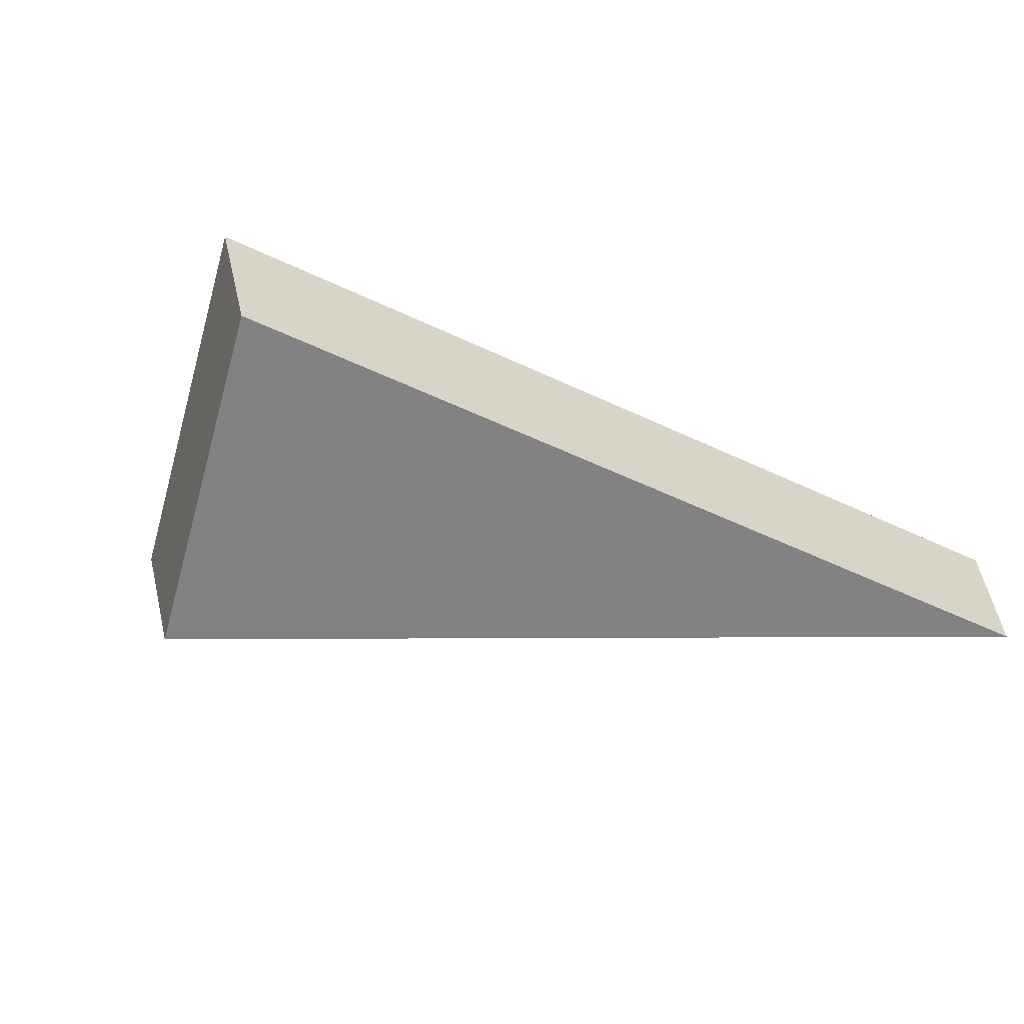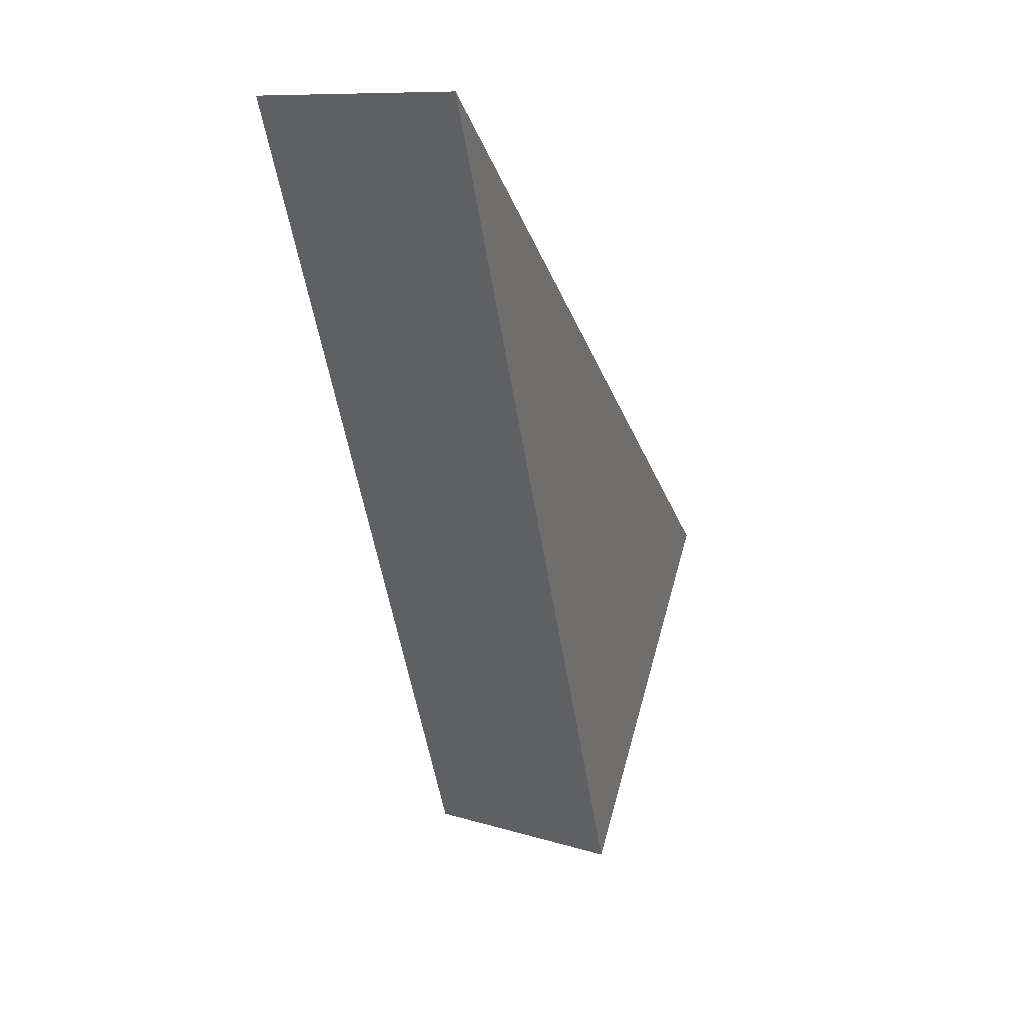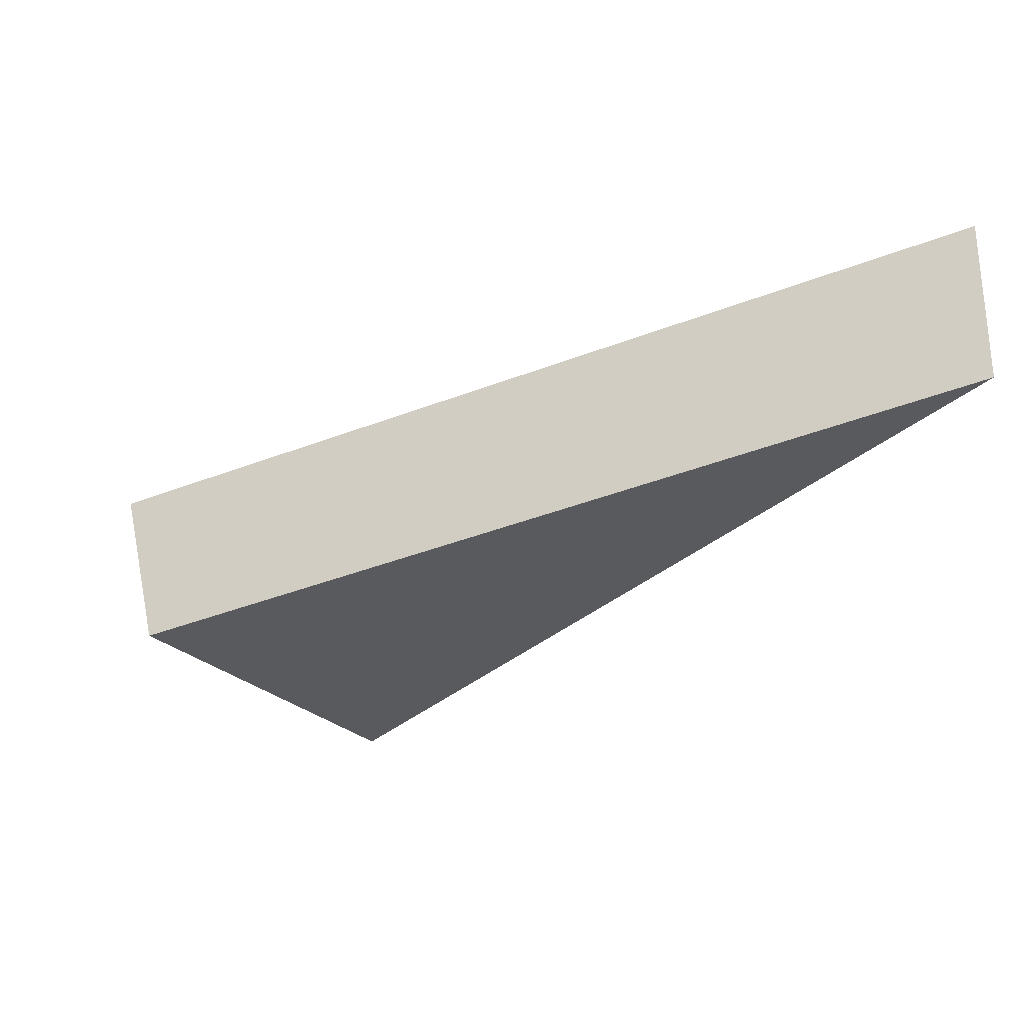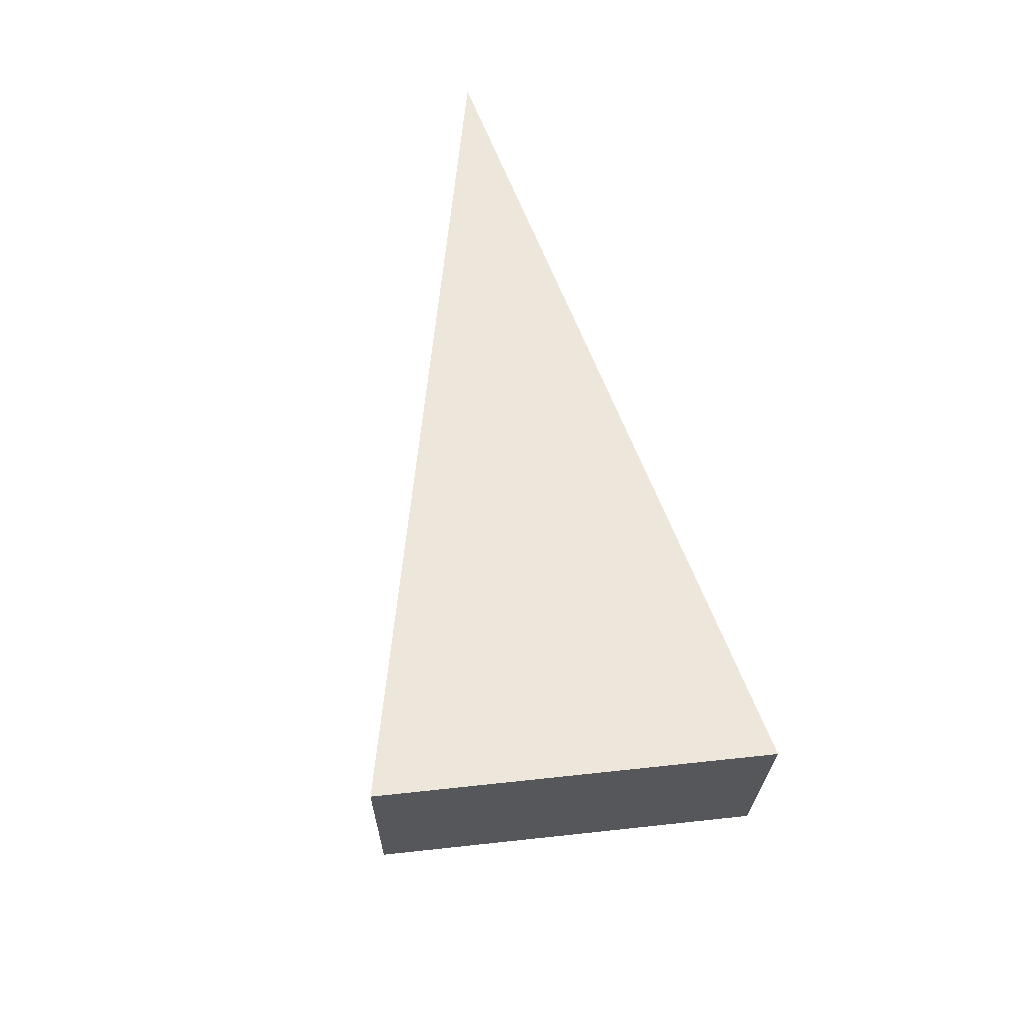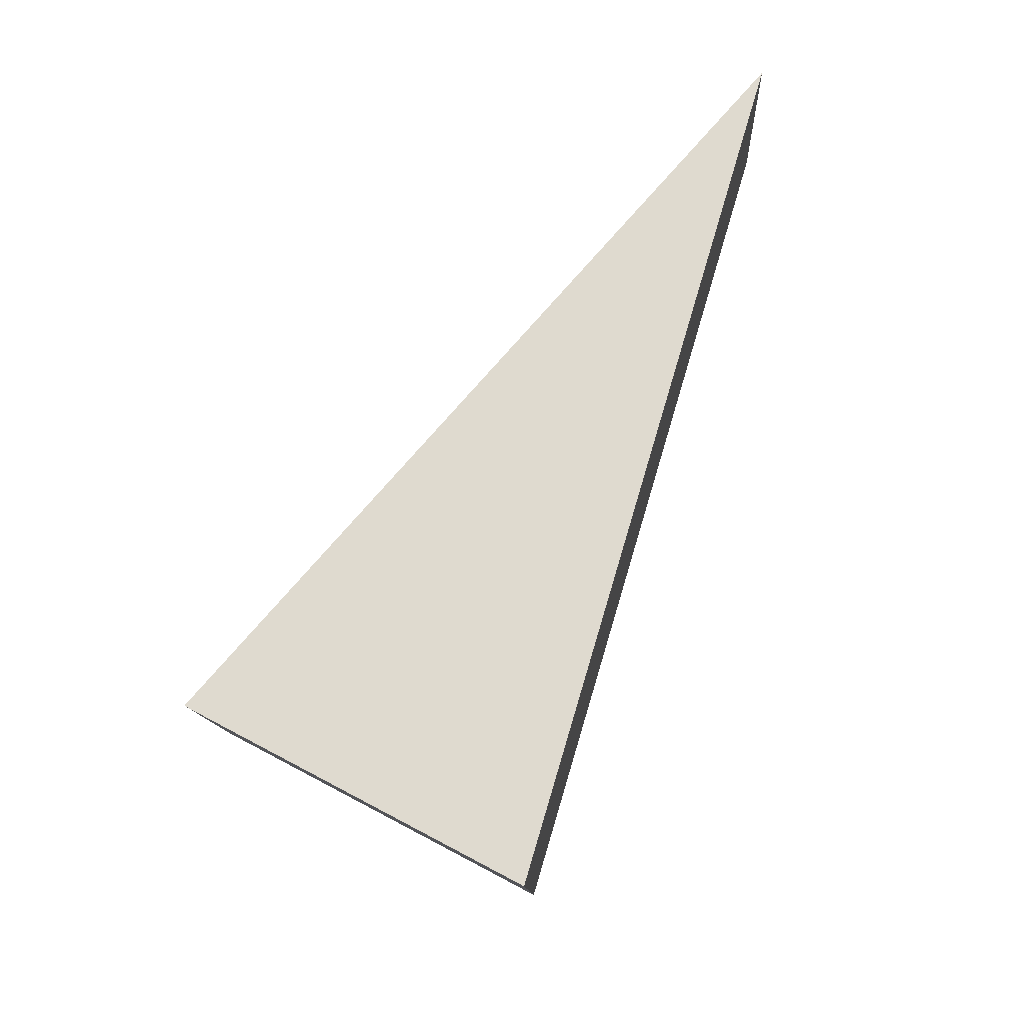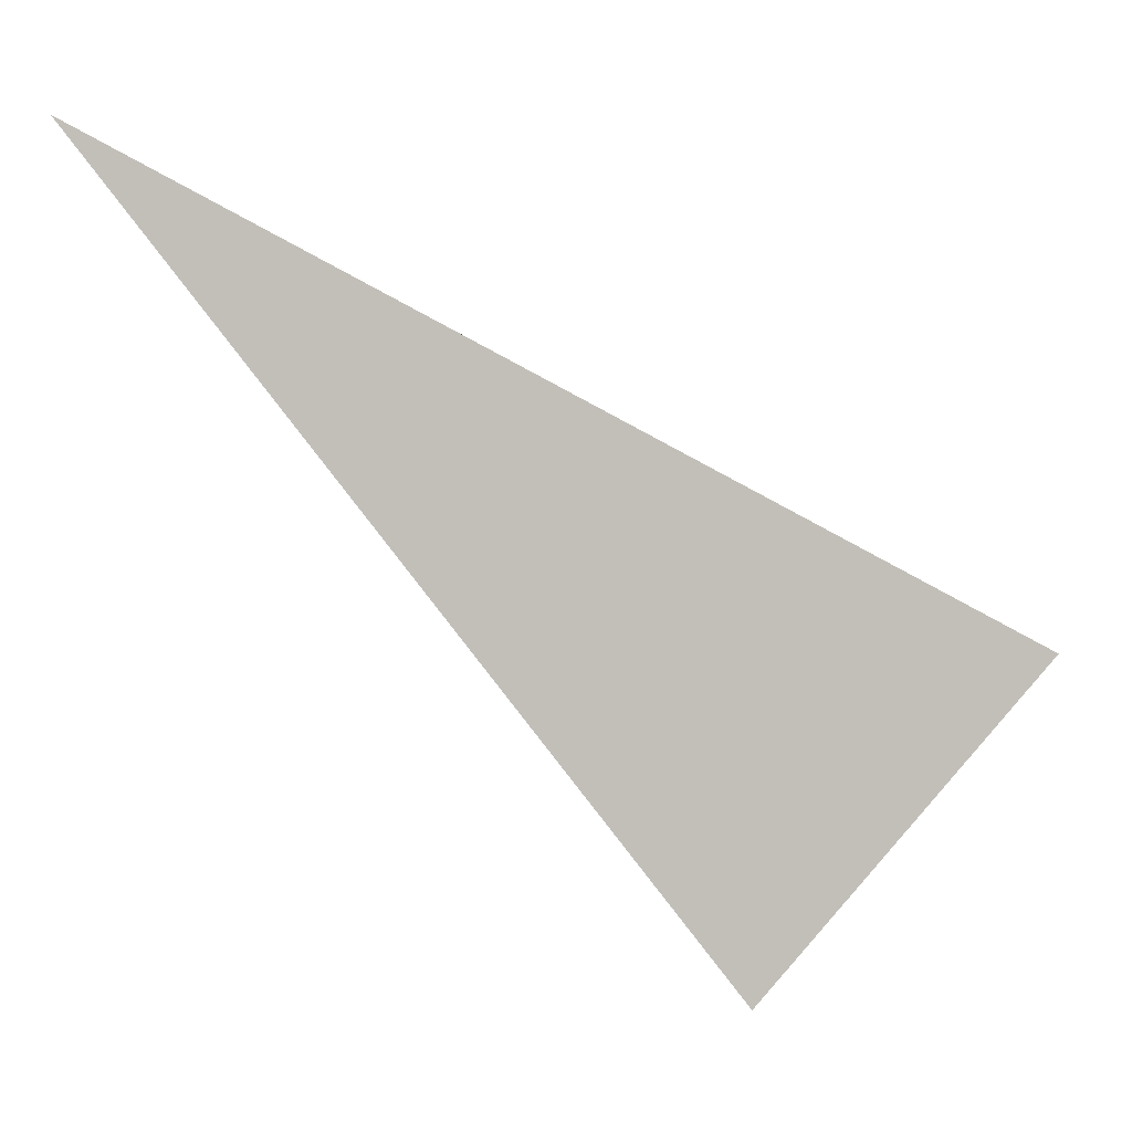
<metadata>
{"format":"obj","ext":"obj","renderer":"f3d","projection":"perspective","resolution":1024,"background":"white","views":[{"elev":-62.1,"azim":-56.1,"up":"+Y"},{"elev":7.5,"azim":113.7,"up":"+Z"},{"elev":-27.6,"azim":-5.1,"up":"+Y"},{"elev":48.7,"azim":-137.5,"up":"+Y"},{"elev":63.8,"azim":-101.8,"up":"+Y"},{"elev":-1.4,"azim":-172.8,"up":"+Z"}]}
</metadata>
<code>
v 2.114 0.1411 2.695
v 2.117 0.1411 2.691
v 2.123 0.1422 2.699
v 2.123 0.1441 2.699
v 2.123 0.1422 2.699
v 2.117 0.1411 2.691
v 2.116 0.1429 2.691
v 2.116 0.1429 2.691
v 2.117 0.1411 2.691
v 2.114 0.1411 2.695
v 2.114 0.1429 2.694
v 2.114 0.1429 2.694
v 2.114 0.1411 2.695
v 2.123 0.1422 2.699
v 2.123 0.1441 2.699
v 2.123 0.1441 2.699
v 2.116 0.1429 2.691
v 2.114 0.1429 2.694
f 1 2 3
f 4 5 6
f 4 6 7
f 8 9 10
f 8 10 11
f 12 13 14
f 12 14 15
f 16 17 18

</code>
